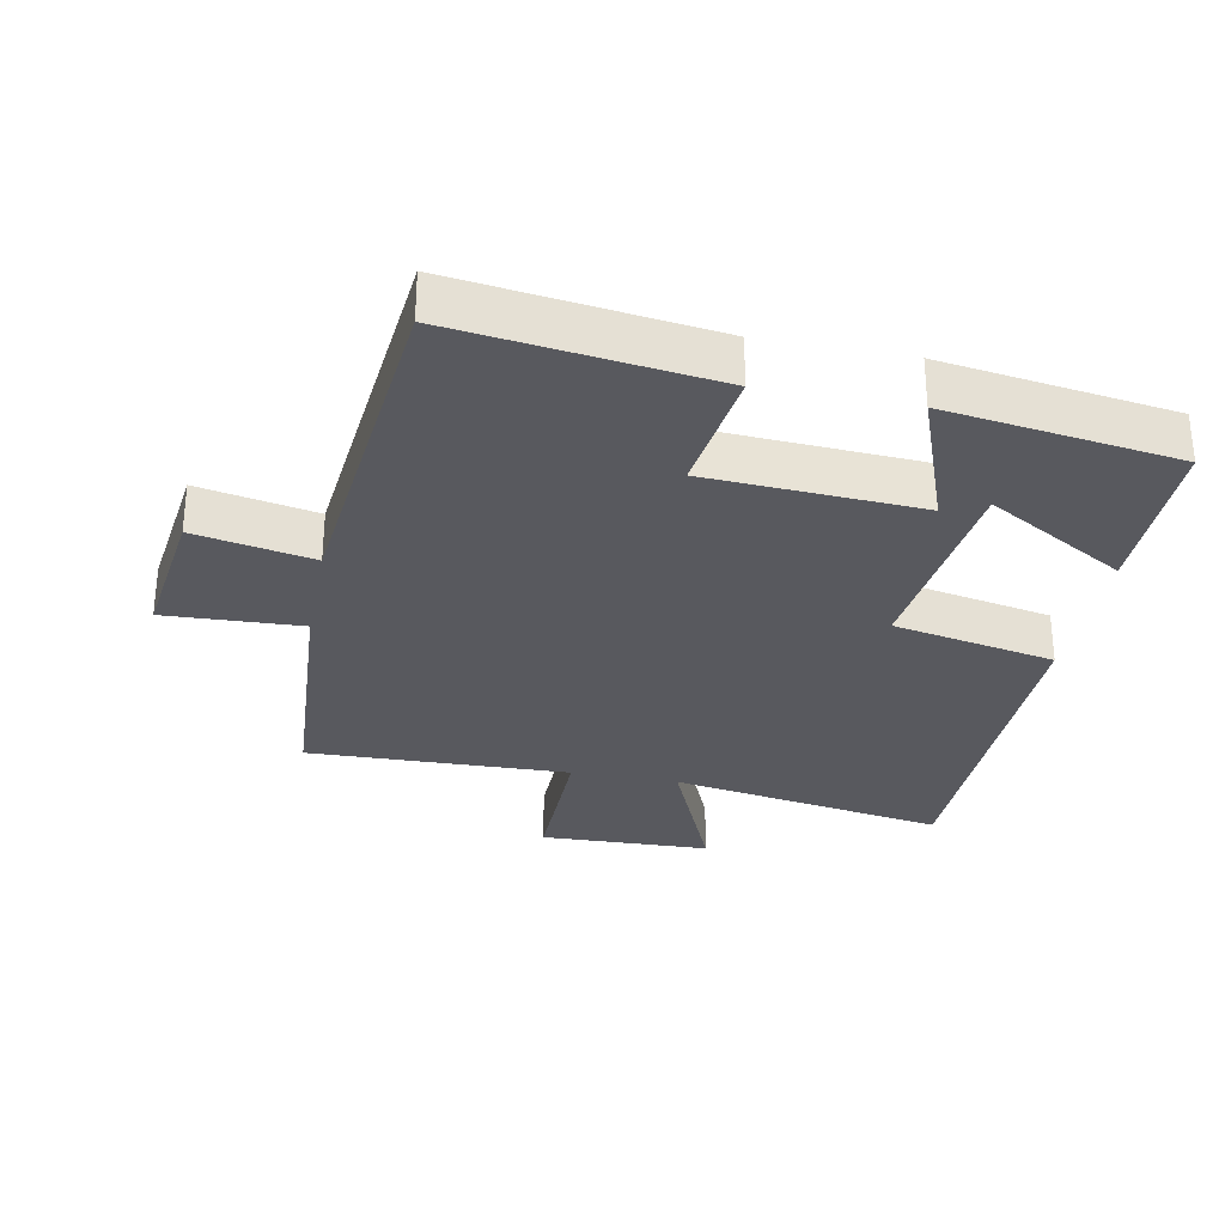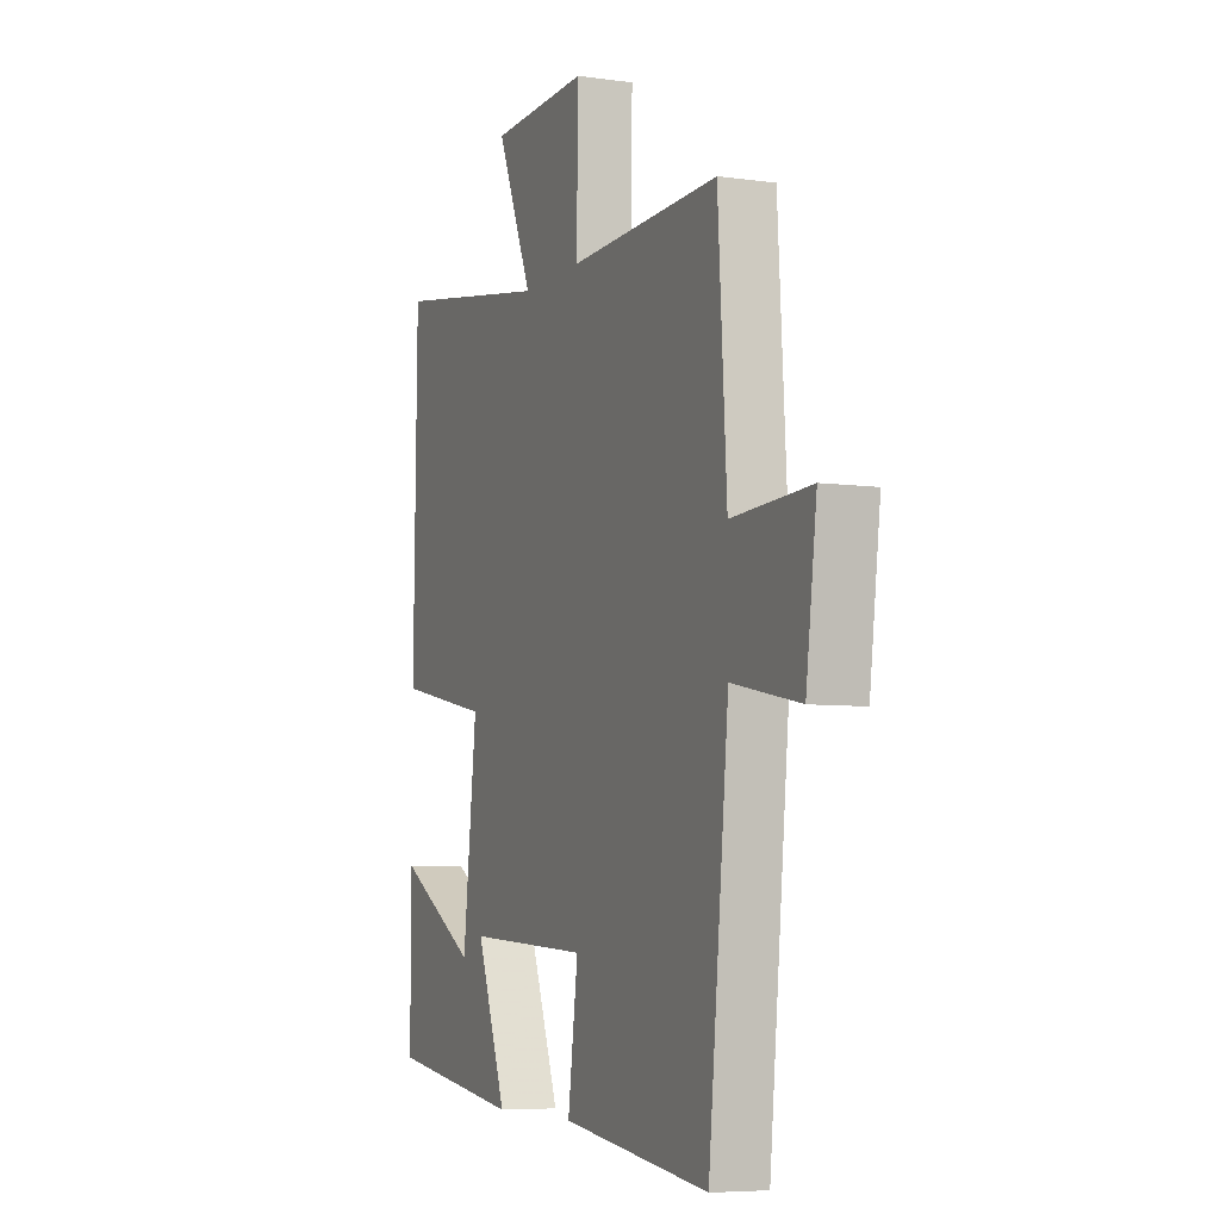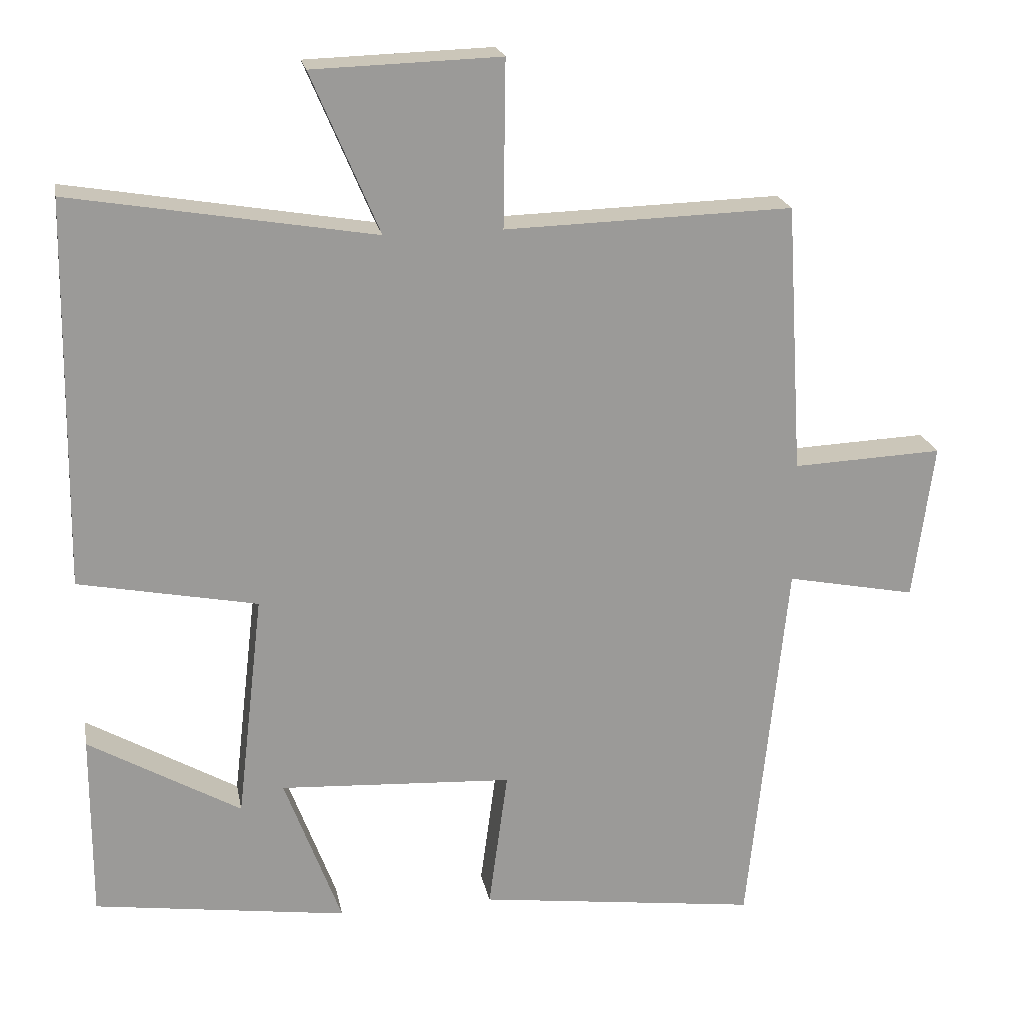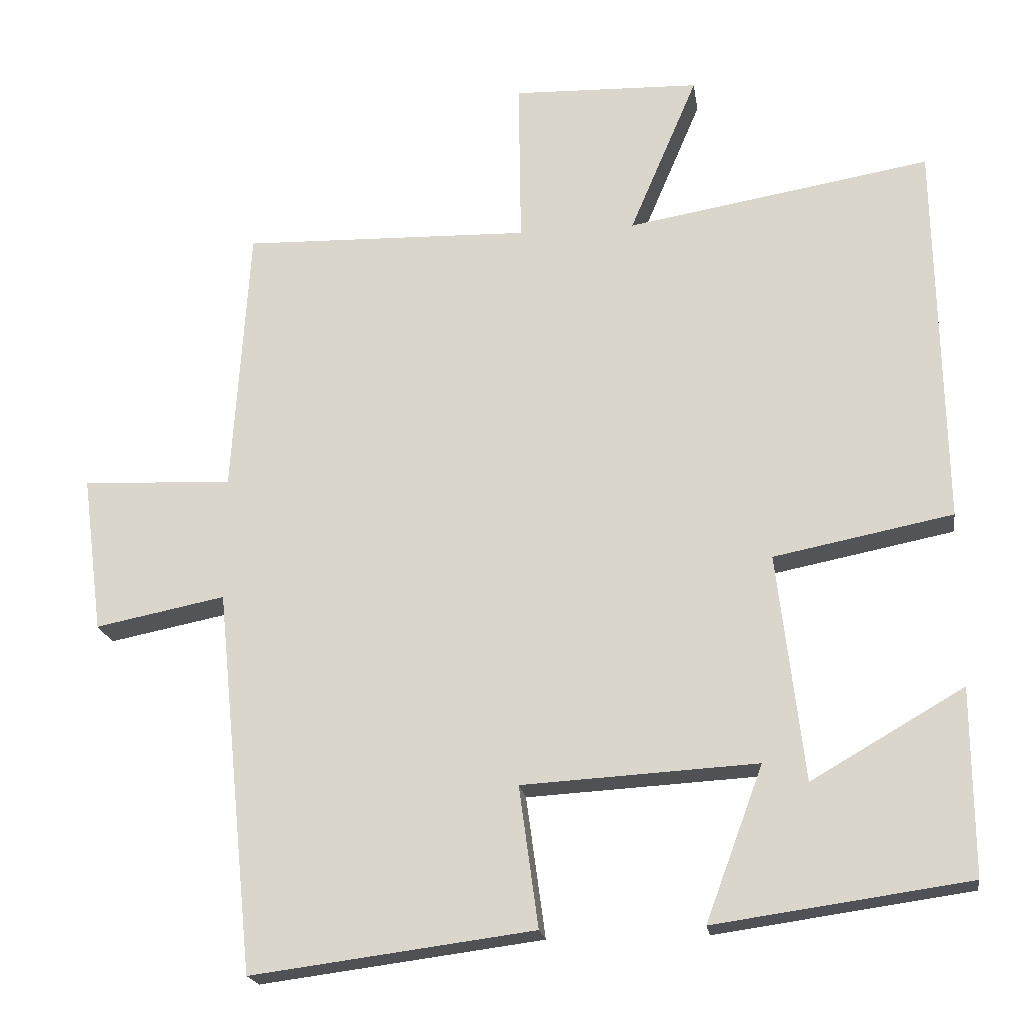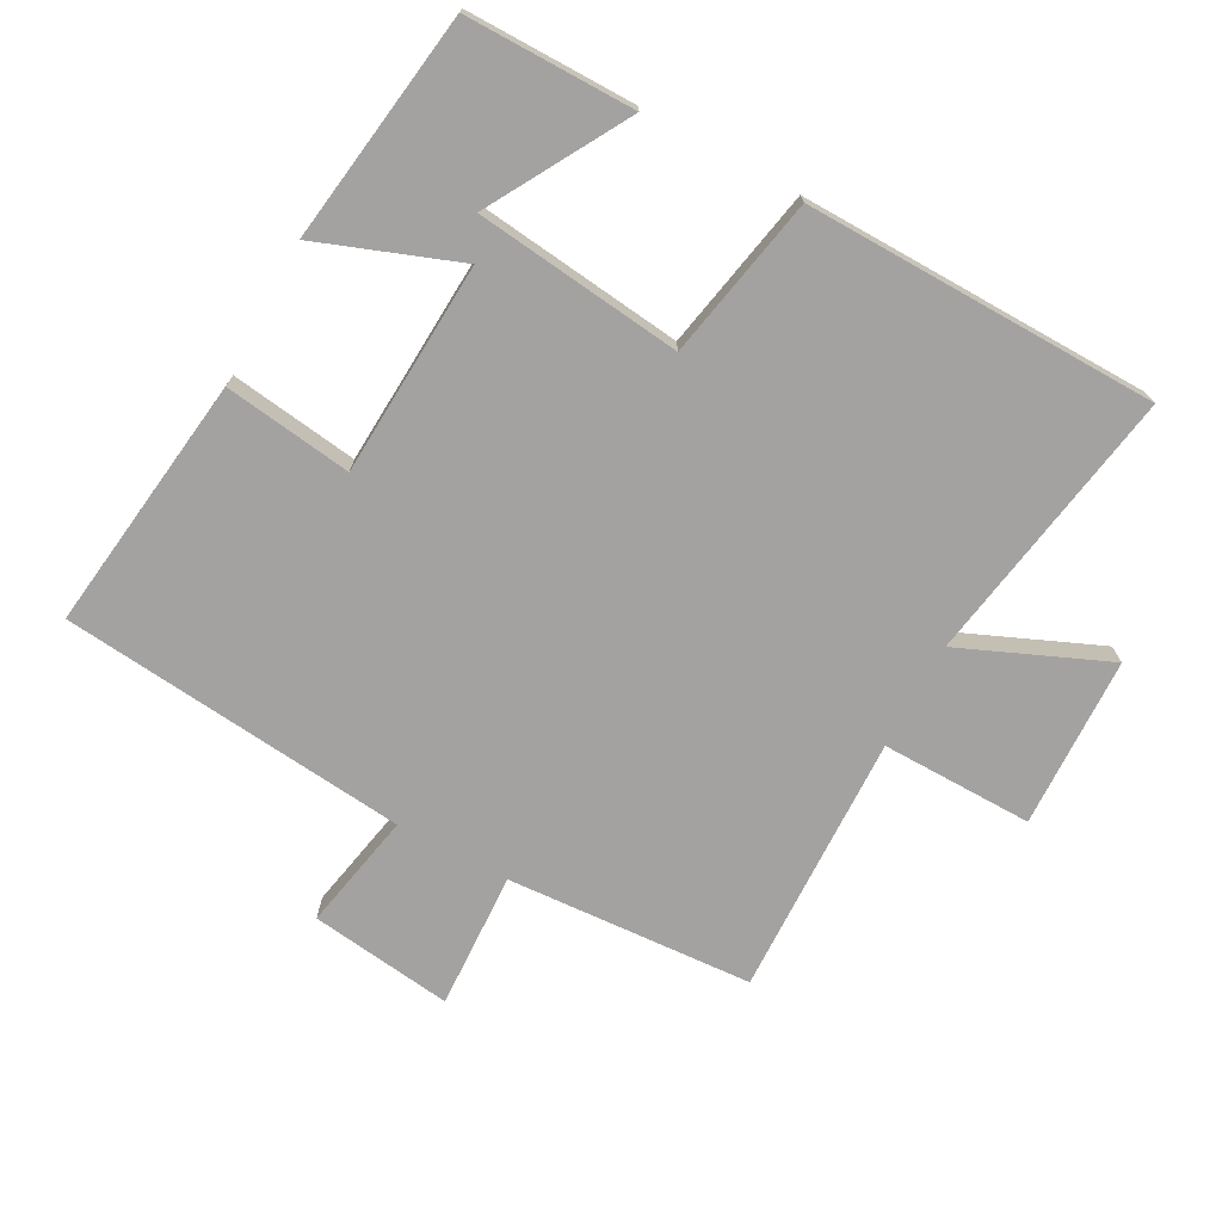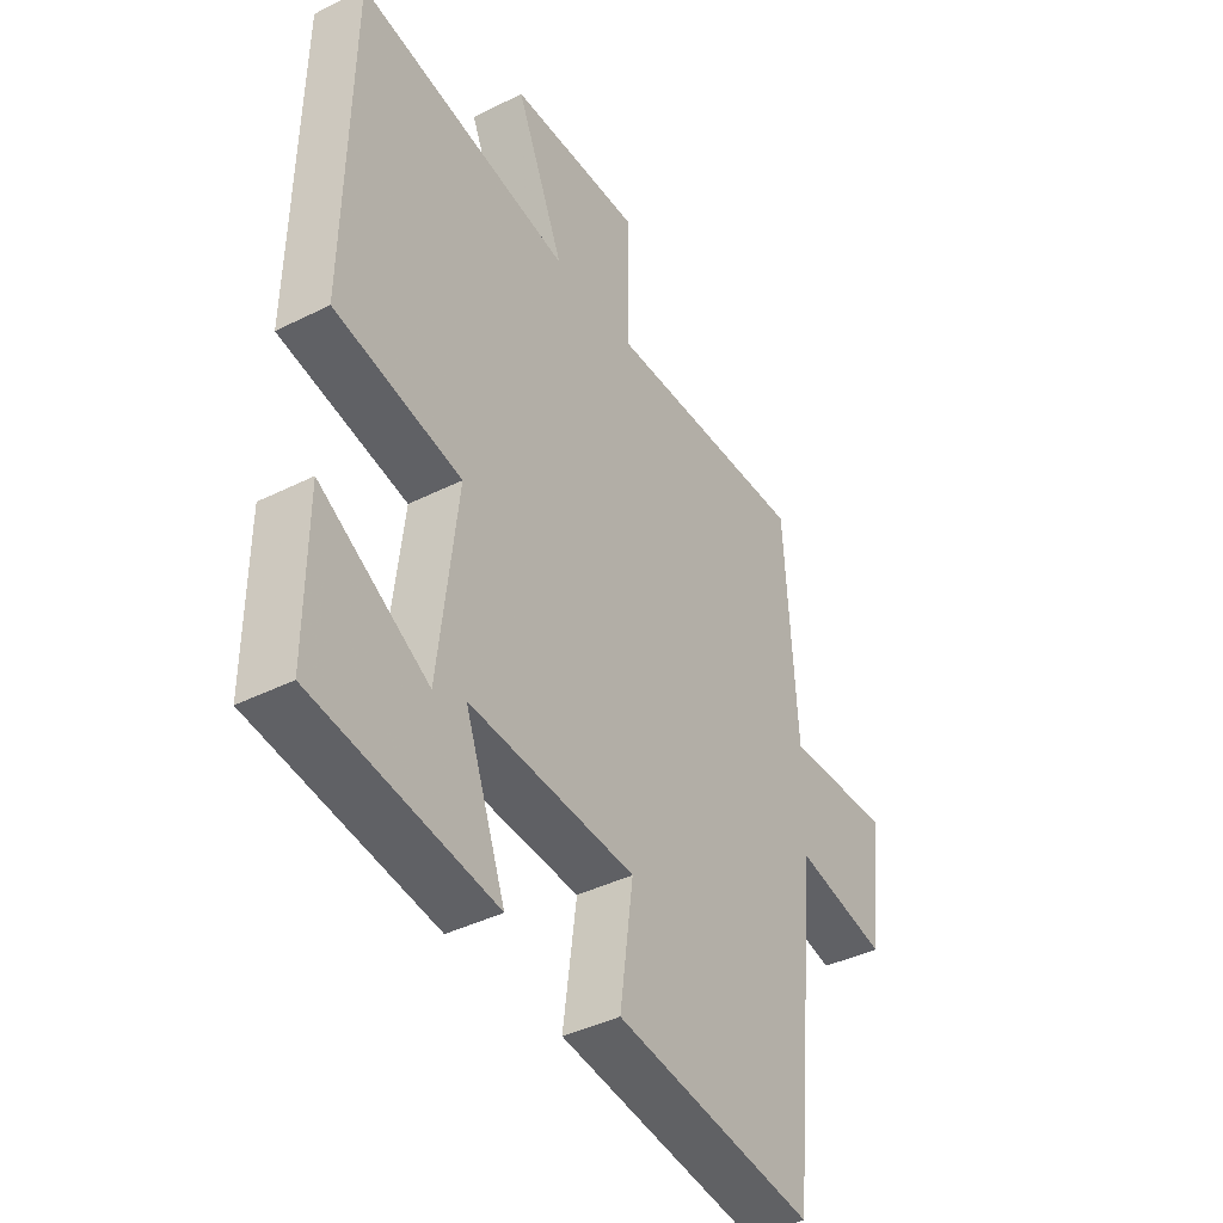
<metadata>
{"format":"obj","ext":"obj","renderer":"f3d","projection":"perspective","resolution":1024,"background":"white","views":[{"elev":-30.3,"azim":169.0,"up":"+Y"},{"elev":-6.2,"azim":67.2,"up":"+Z"},{"elev":20.9,"azim":-10.7,"up":"+Z"},{"elev":-20.0,"azim":-171.7,"up":"+Z"},{"elev":-72.7,"azim":-118.4,"up":"+Y"},{"elev":-40.7,"azim":-58.5,"up":"+Z"}]}
</metadata>
<code>
v -0.501 0.07 -0.451
v -0.5 0.07 -0.197
v -0.292 0.07 -0.317
v -0.256 0.07 -0.007
v -0.5 0.07 0.041
v -0.491 0.07 0.57
v -0.076 0.07 0.5
v -0.169 0.07 0.719
v 0.087 0.07 0.727
v 0.084 0.07 0.5
v 0.477 0.07 0.511
v 0.5 0.07 0.142
v 0.705 0.07 0.151
v 0.677 0.07 -0.063
v 0.5 0.07 -0.028
v 0.447 0.07 -0.55
v 0.062 0.07 -0.5
v 0.088 0.07 -0.308
v -0.232 0.07 -0.29
v -0.154 0.07 -0.5
v -0.501 0 -0.451
v -0.5 0 -0.197
v -0.292 0 -0.317
v -0.256 0 -0.007
v -0.5 0 0.041
v -0.491 0 0.57
v -0.076 0 0.5
v -0.169 0 0.719
v 0.087 0 0.727
v 0.084 0 0.5
v 0.477 0 0.511
v 0.5 0 0.142
v 0.705 0 0.151
v 0.677 0 -0.063
v 0.5 0 -0.028
v 0.447 0 -0.55
v 0.062 0 -0.5
v 0.088 0 -0.308
v -0.232 0 -0.29
v -0.154 0 -0.5
f 19 20 1
f 15 16 17 18
f 15 18 19
f 12 13 14 15
f 12 15 19
f 11 12 19
f 10 11 19
f 7 8 9 10
f 7 10 19
f 4 5 6 7
f 3 4 7 19
f 1 2 3
f 1 3 19
f 21 40 39
f 38 37 36 35
f 39 38 35
f 35 34 33 32
f 39 35 32
f 39 32 31
f 39 31 30
f 30 29 28 27
f 39 30 27
f 27 26 25 24
f 39 27 24 23
f 23 22 21
f 39 23 21
f 1 21 22 2
f 2 22 23 3
f 3 23 24 4
f 4 24 25 5
f 5 25 26 6
f 6 26 27 7
f 7 27 28 8
f 8 28 29 9
f 9 29 30 10
f 10 30 31 11
f 11 31 32 12
f 12 32 33 13
f 13 33 34 14
f 14 34 35 15
f 15 35 36 16
f 16 36 37 17
f 17 37 38 18
f 18 38 39 19
f 19 39 40 20
f 20 40 21 1

</code>
